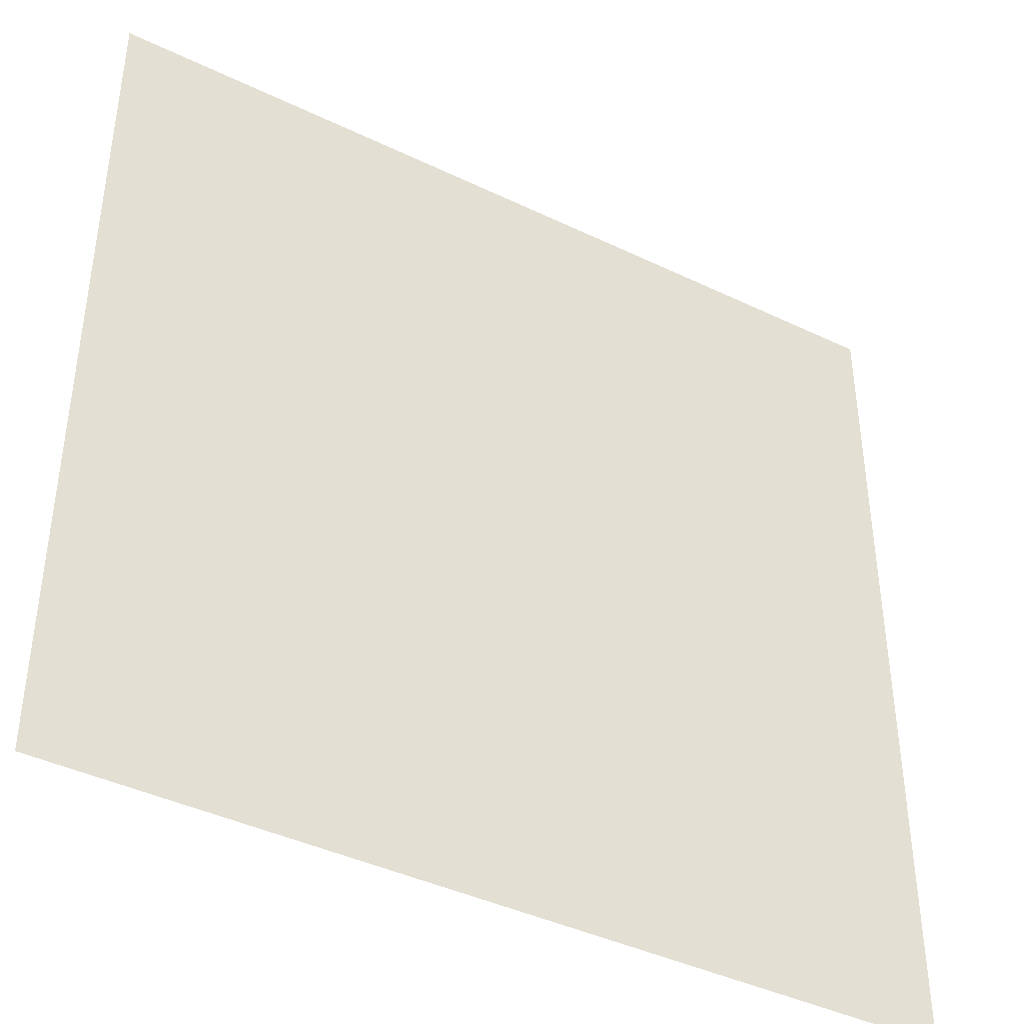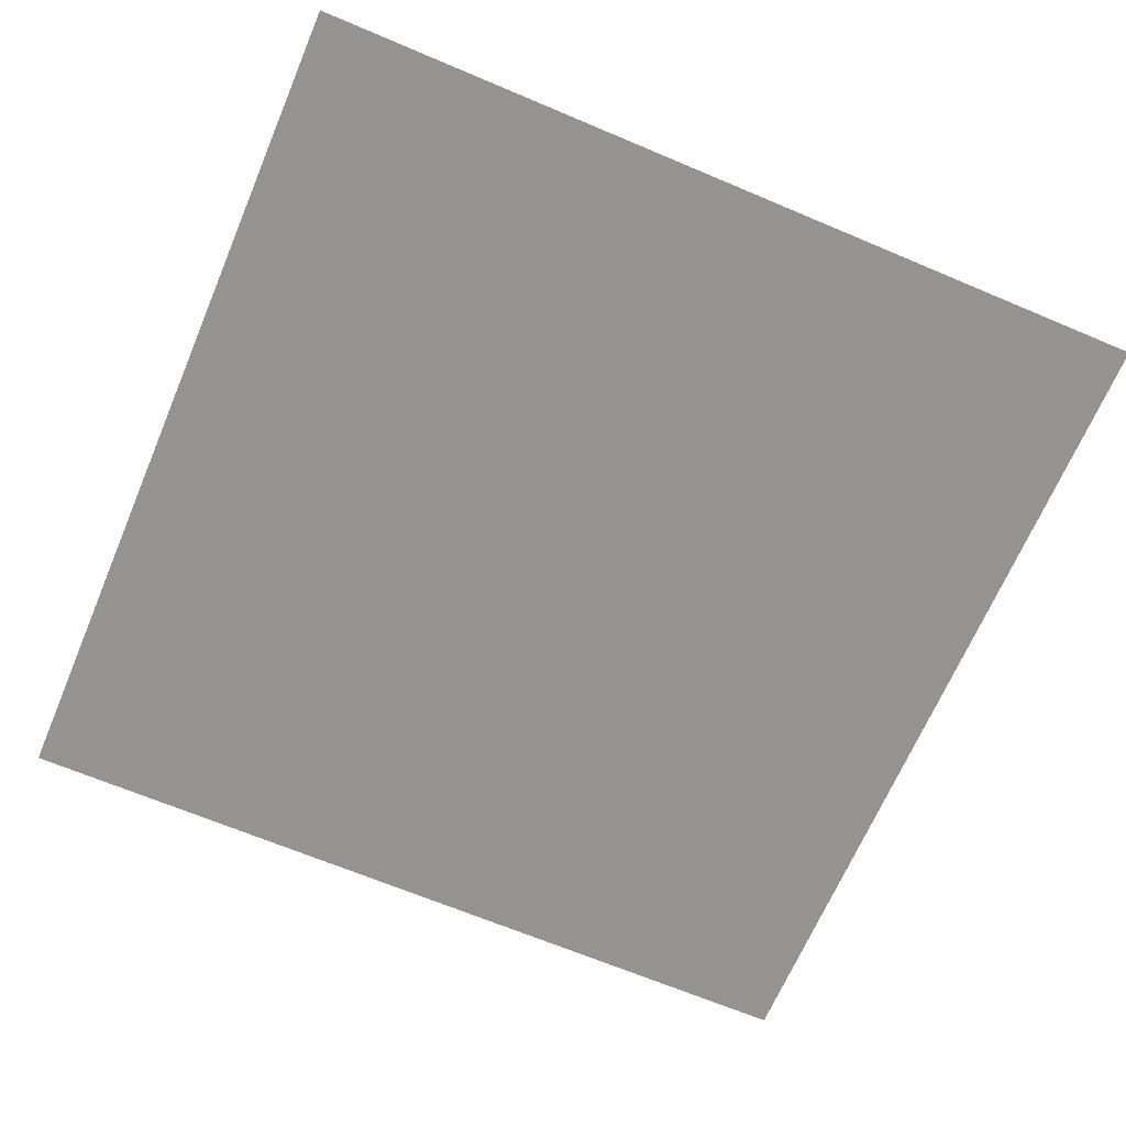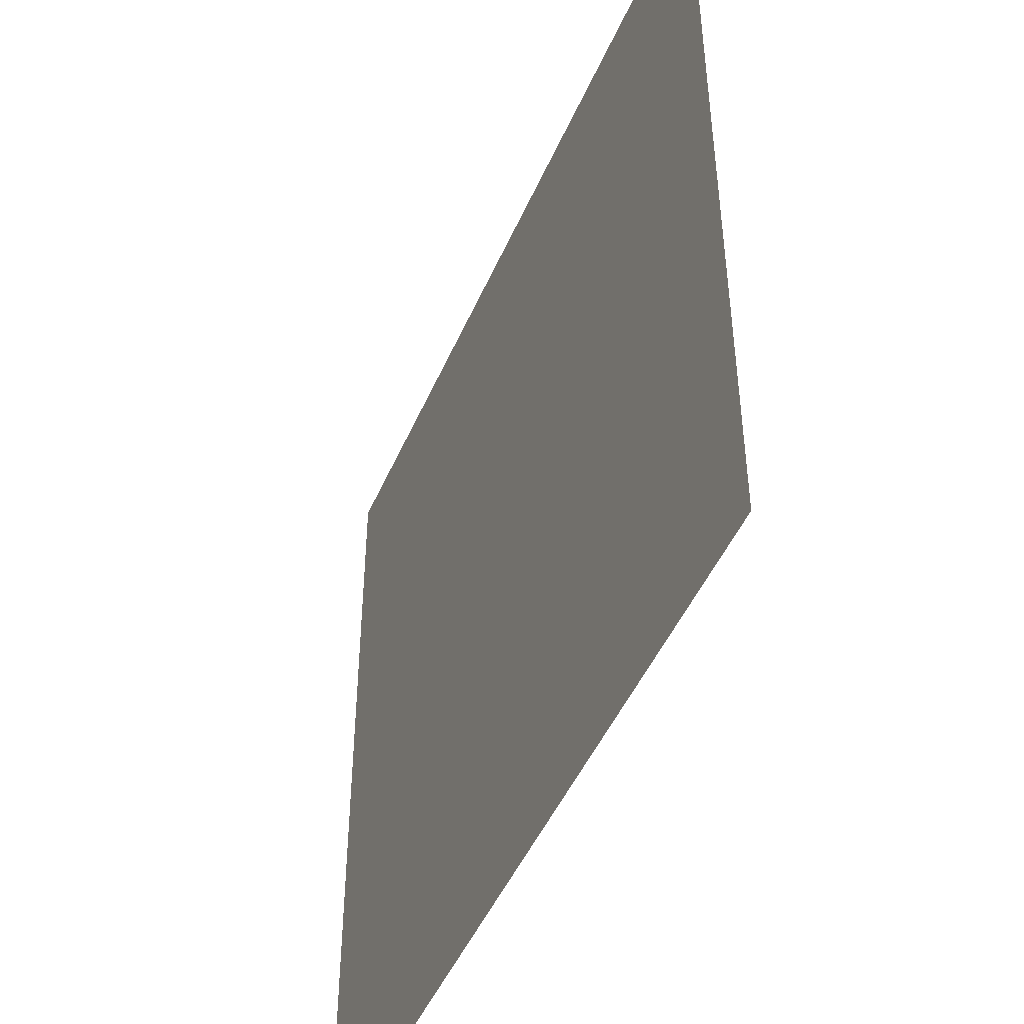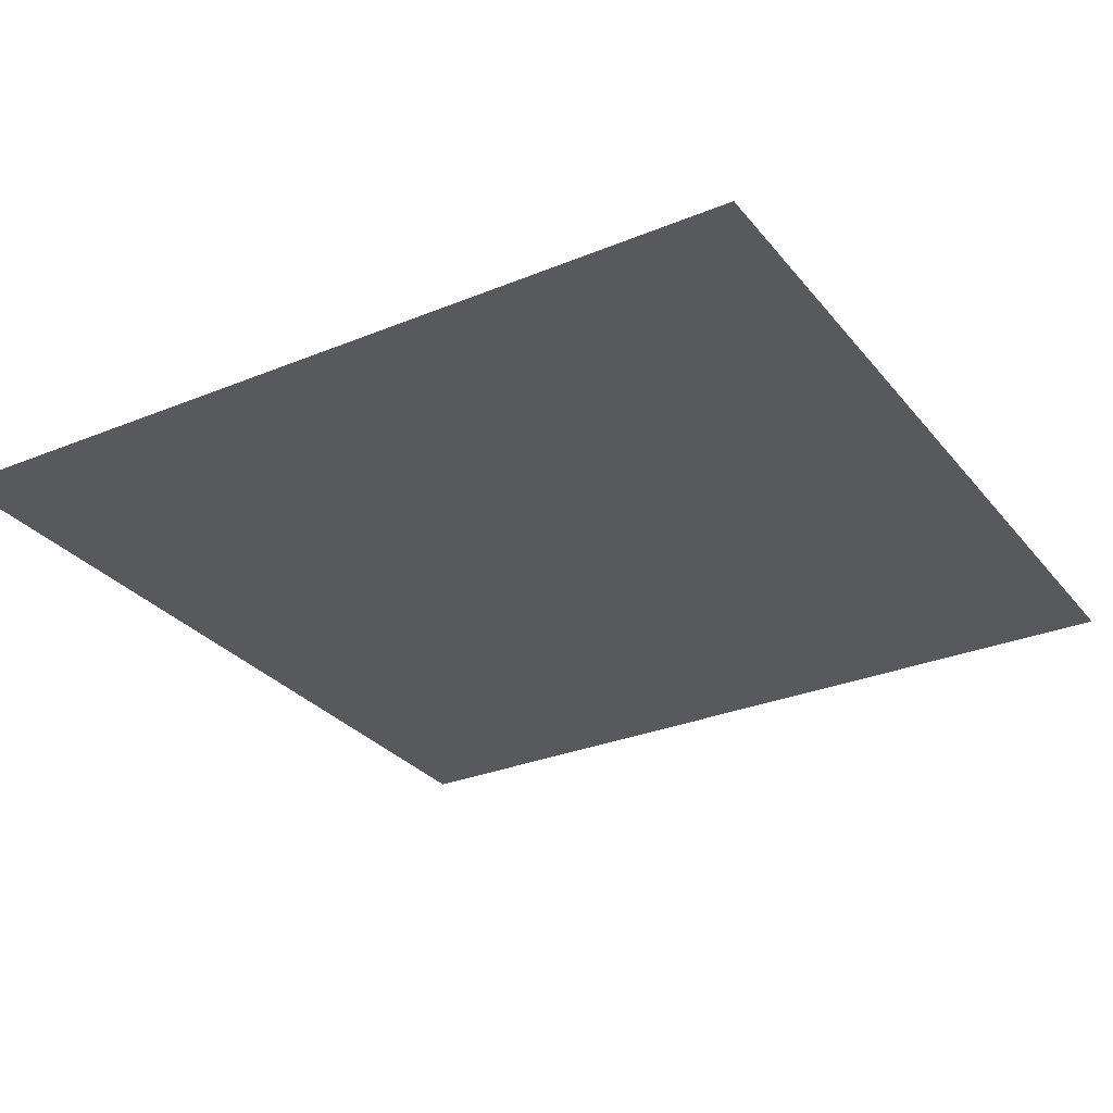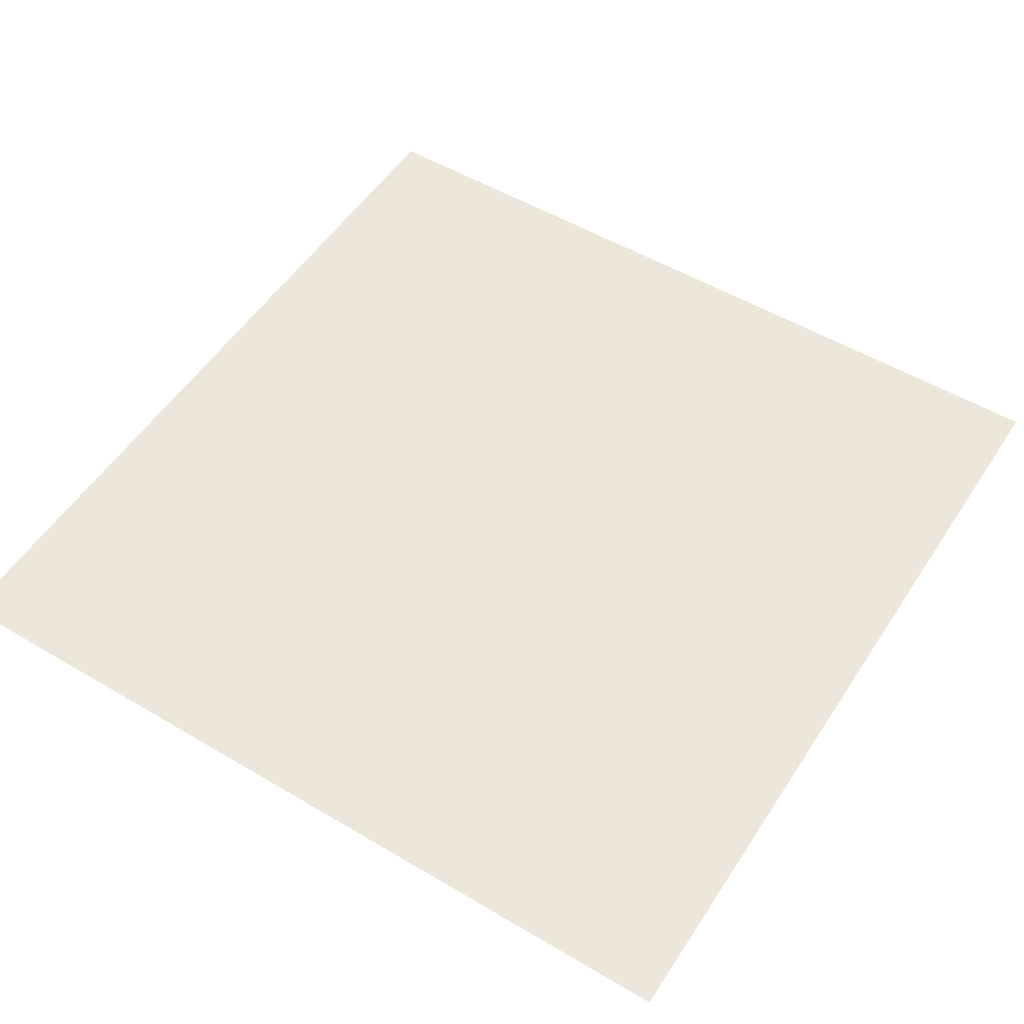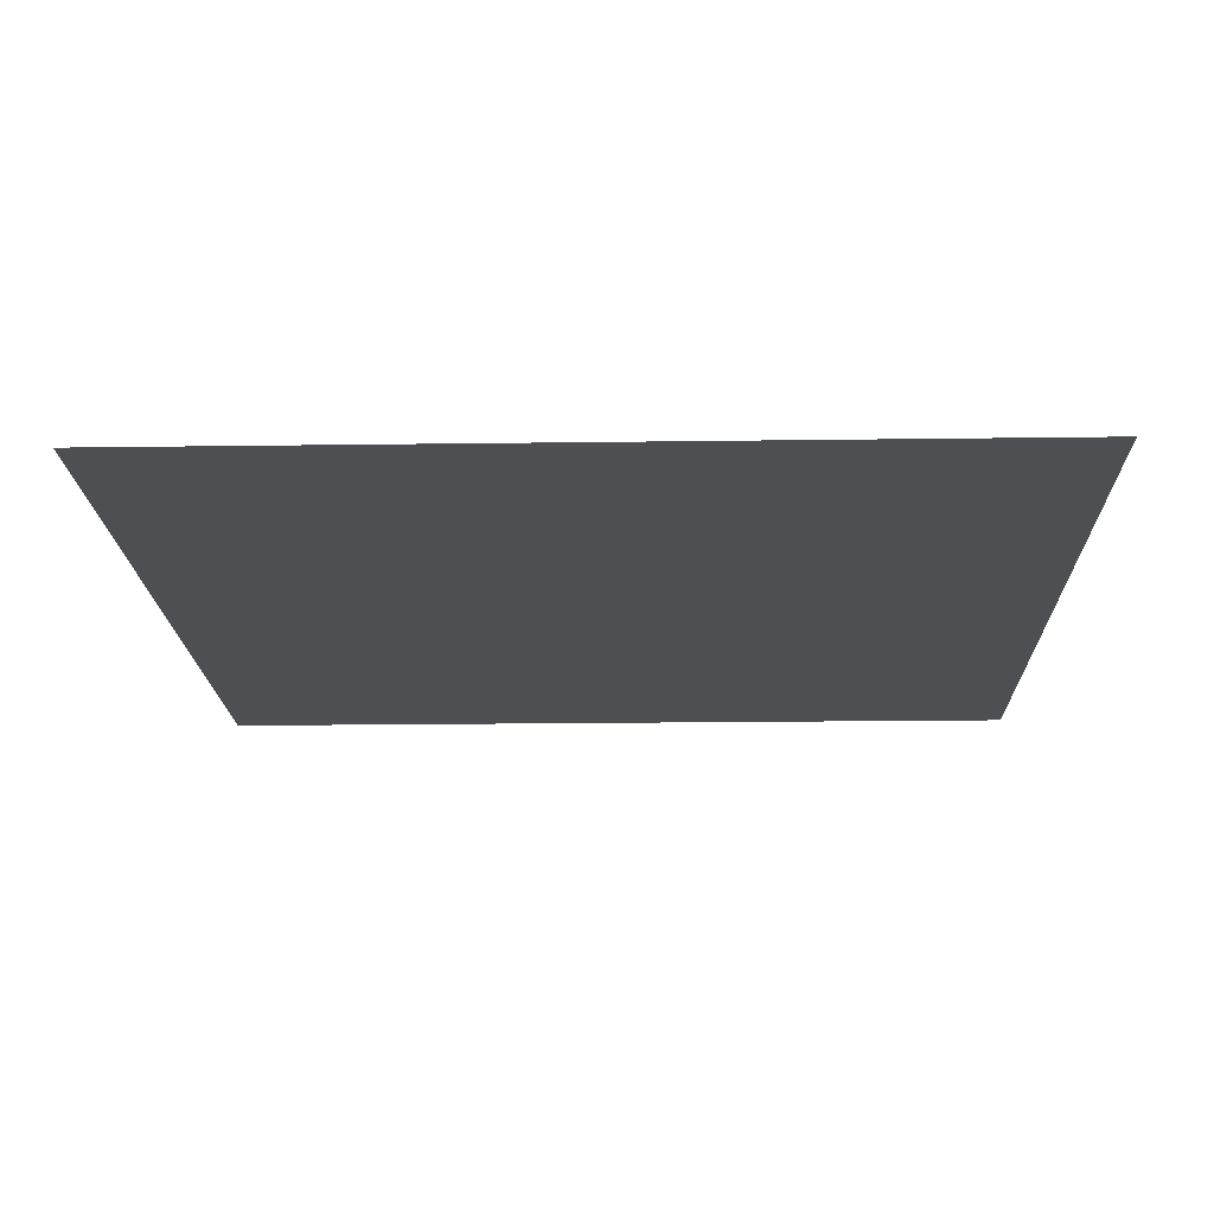
<metadata>
{"format":"obj","ext":"obj","renderer":"f3d","projection":"perspective","resolution":1024,"background":"white","views":[{"elev":-41.5,"azim":149.8,"up":"+Y"},{"elev":-66.8,"azim":67.0,"up":"+Z"},{"elev":-47.4,"azim":-112.7,"up":"+Y"},{"elev":-29.5,"azim":-58.8,"up":"+Z"},{"elev":52.9,"azim":-57.6,"up":"+Z"},{"elev":-17.7,"azim":-178.4,"up":"+Z"}]}
</metadata>
<code>
v -103.5 -110.9 0
v -104.5 -110.9 0
v -104.5 -109.9 0
v -103.5 -109.9 0
g HesHall-End_mesh_0006
f 1 2 3 4

</code>
